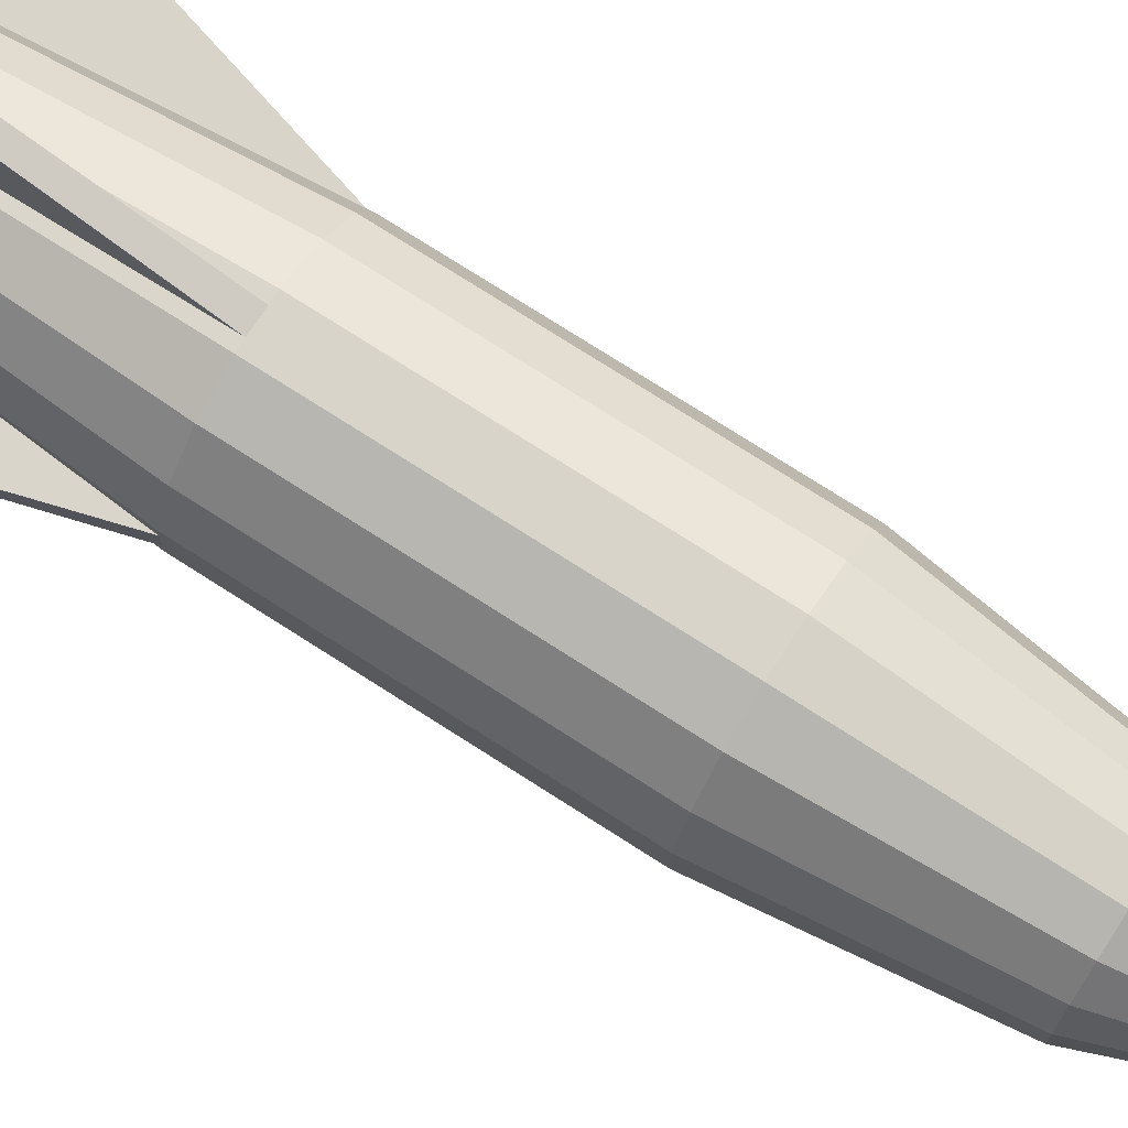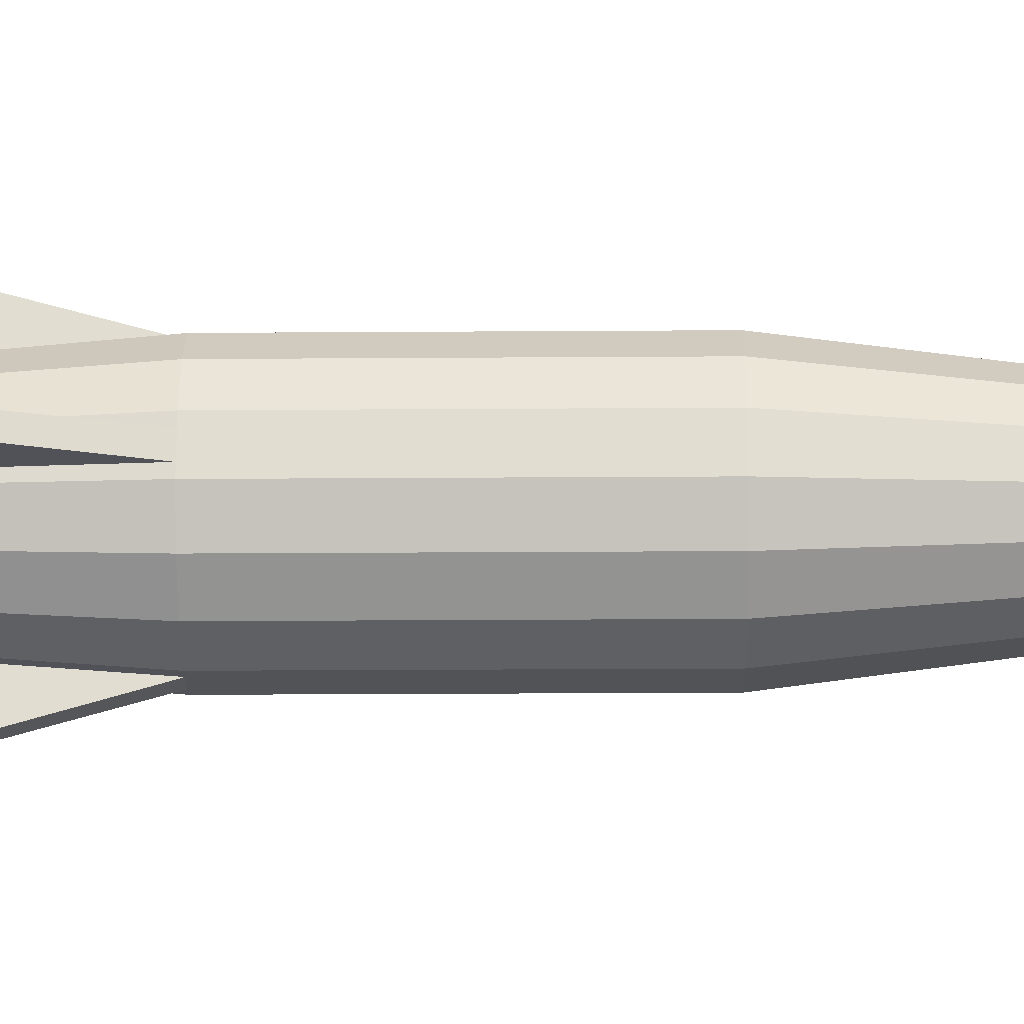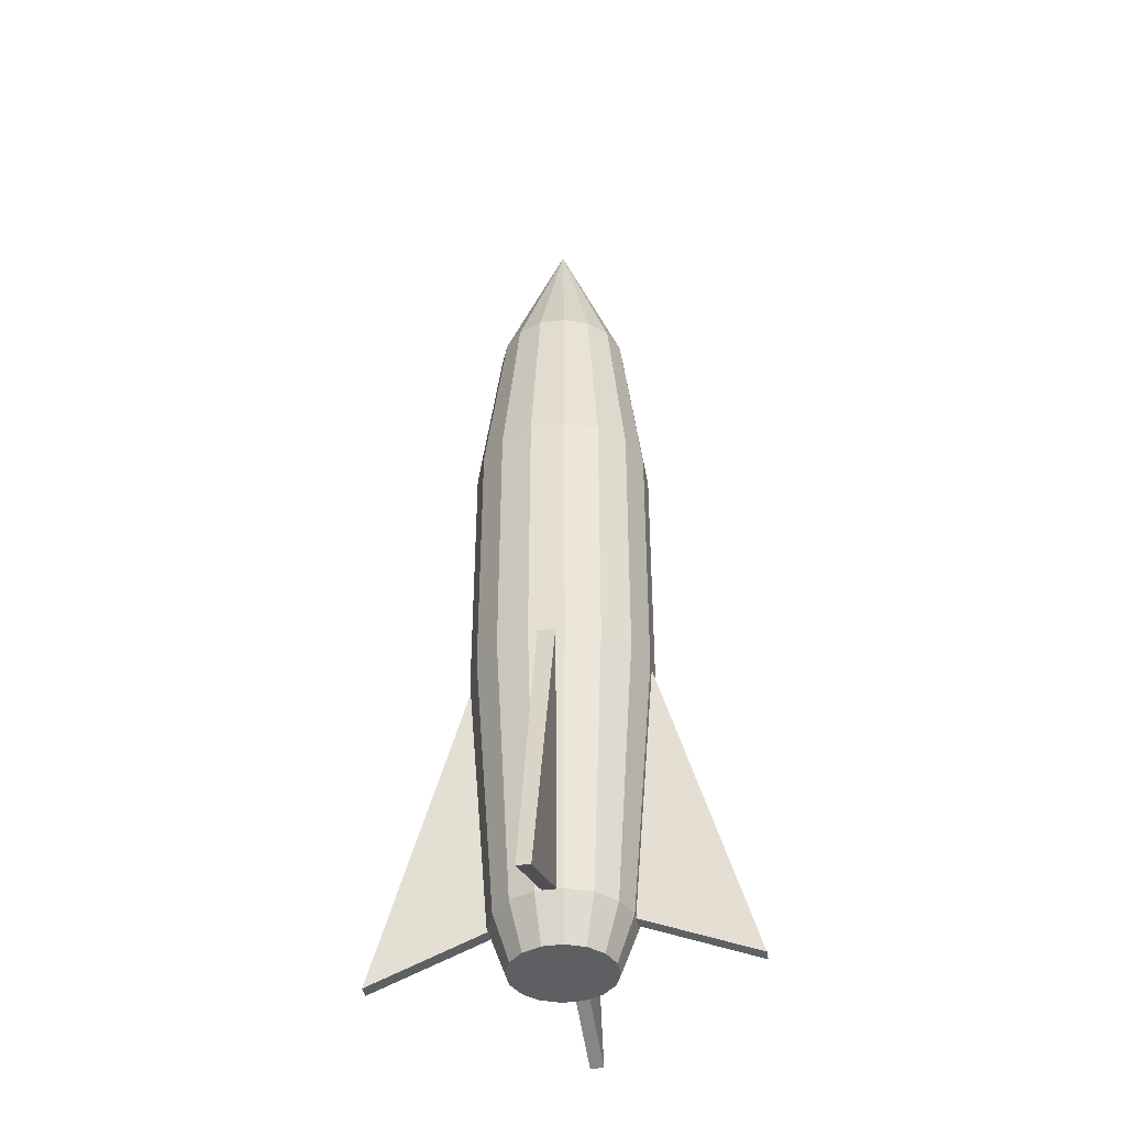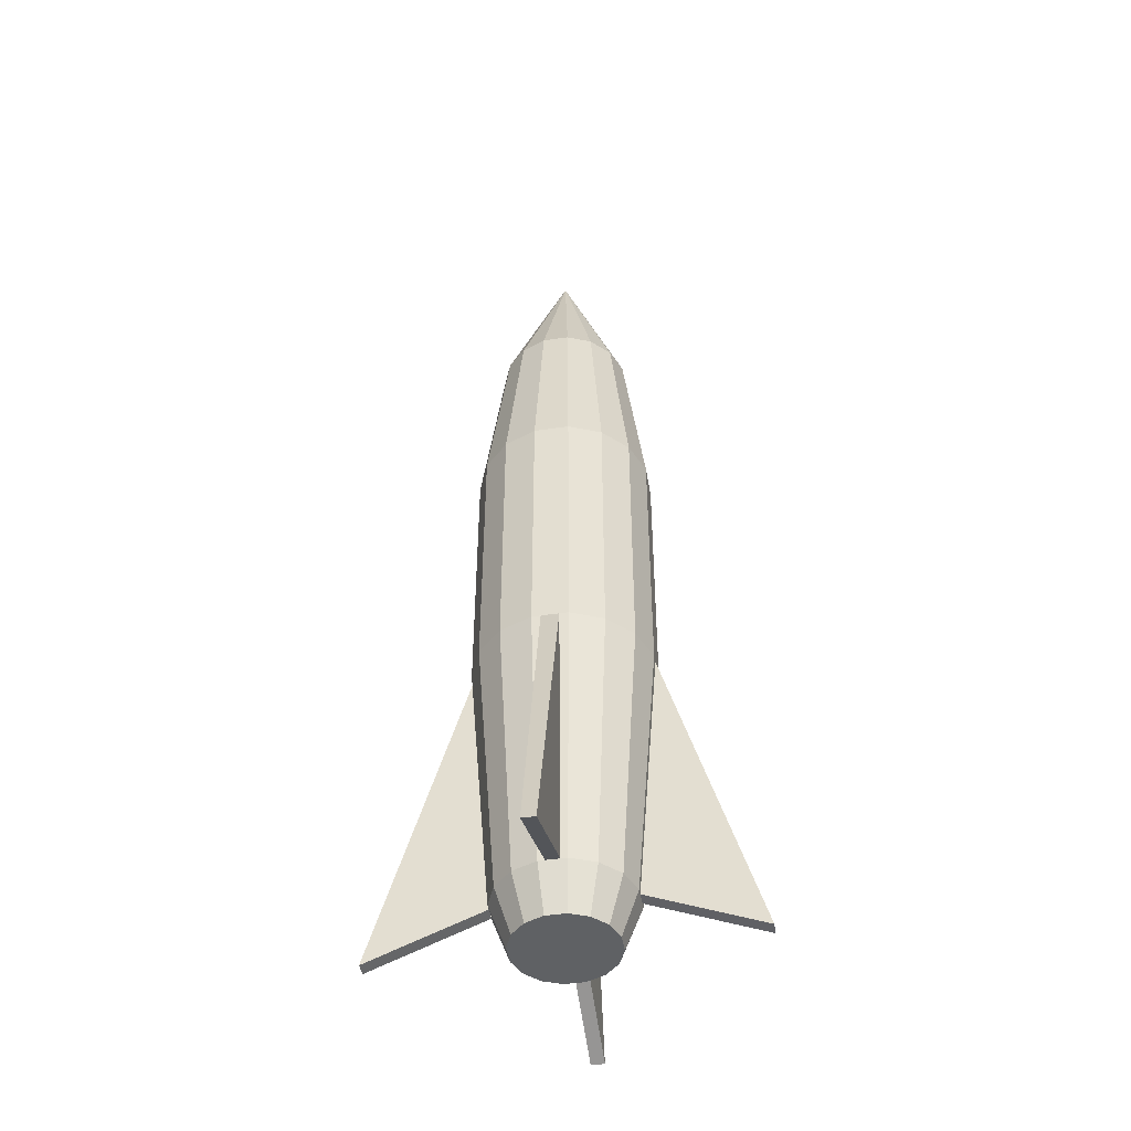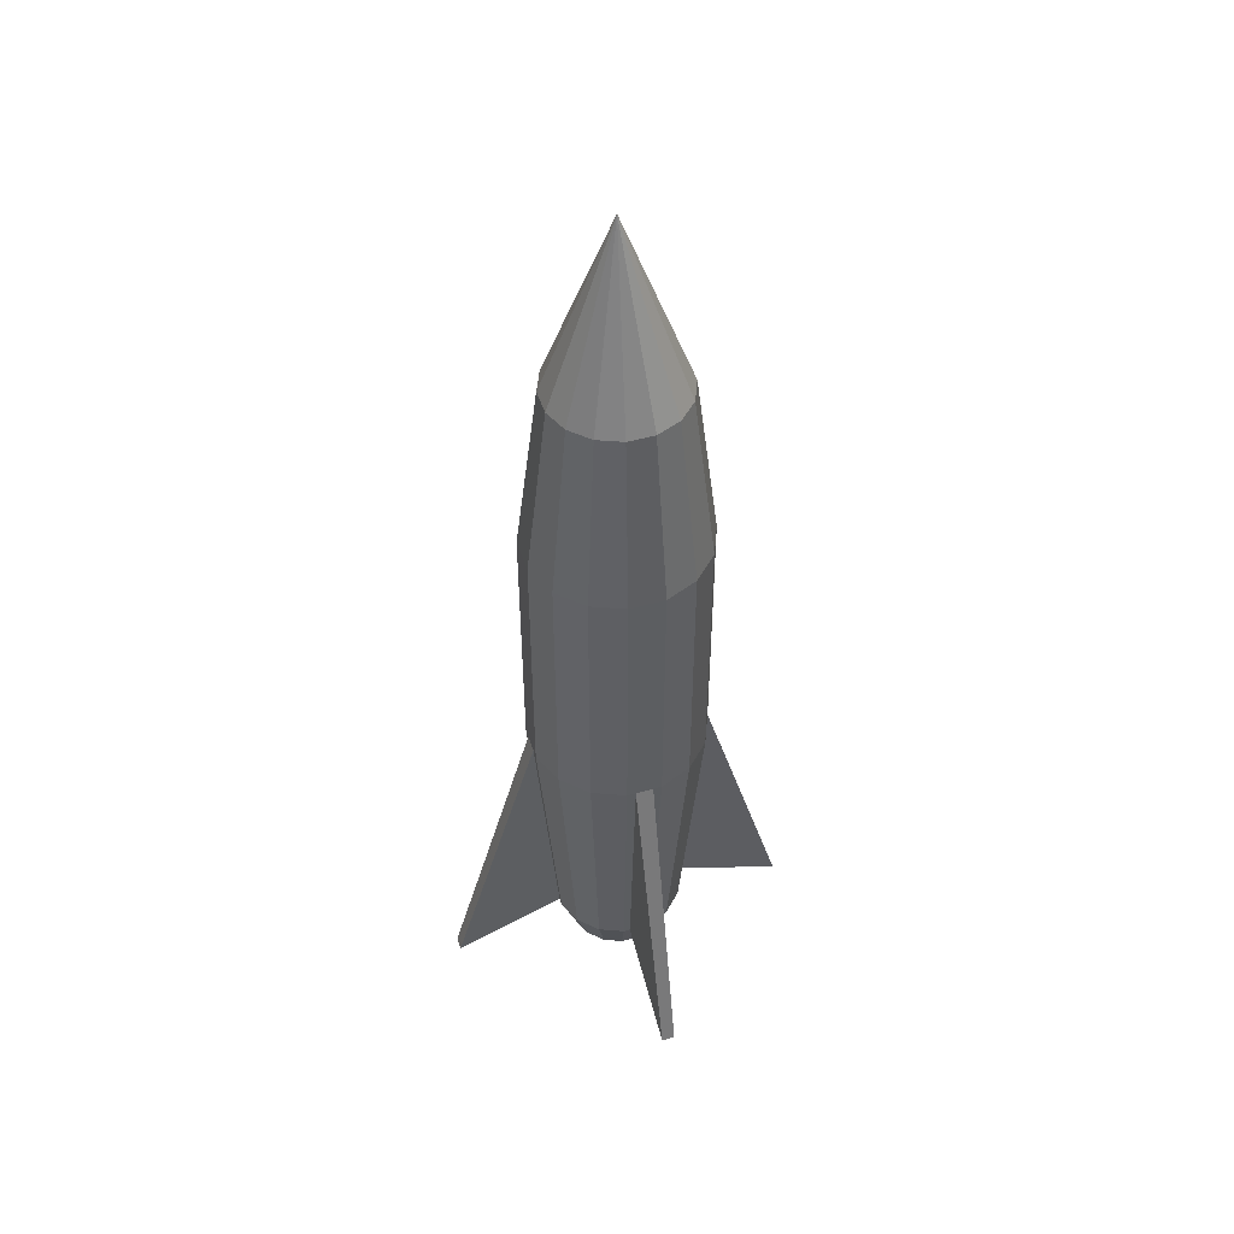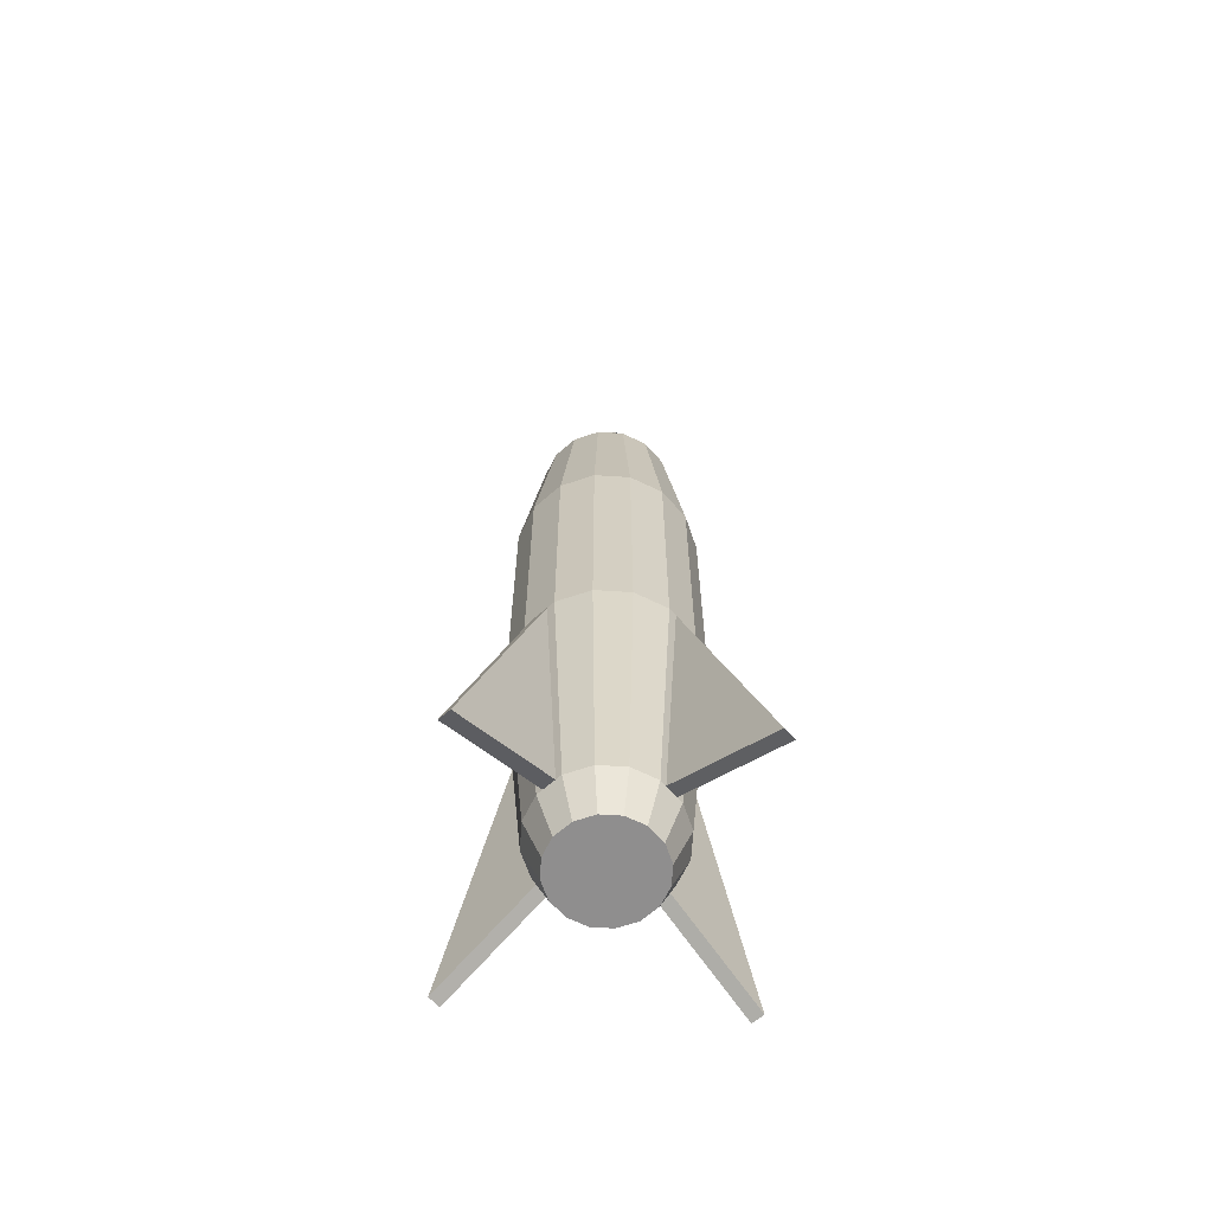
<metadata>
{"format":"obj","ext":"obj","renderer":"f3d","projection":"perspective","resolution":1024,"background":"white","views":[{"elev":74.7,"azim":122.7,"up":"+Z"},{"elev":-21.9,"azim":90.7,"up":"+Z"},{"elev":-40.9,"azim":100.5,"up":"+Y"},{"elev":-46.4,"azim":-80.3,"up":"+Y"},{"elev":48.8,"azim":-17.2,"up":"+Y"},{"elev":-65.0,"azim":-138.4,"up":"+Y"}]}
</metadata>
<code>
o Cylinder
v -0.4169 1.75 -0.276
v -0.3127 0.25 -0.207
v -0.3681 0.25 -0.07155
v 0.4145 1.75 -0.2796
v 0.3109 0.25 -0.2097
v 0.207 0.25 -0.3127
v -0.276 1.75 0.4169
v -0.4145 1.75 0.2796
v -0.3109 0.25 0.2097
v 0.09968 1.75 0.49
v 0.07476 0.25 0.3675
v 0.2097 0.25 0.3109
v -0.2796 1.75 -0.4145
v -0.09968 1.75 -0.49
v -0.07476 0.25 -0.3675
v 0.0954 1.75 -0.4908
v 0.276 1.75 -0.4169
v -0.0954 1.75 0.4908
v -0.207 0.25 0.3127
v 0.2796 1.75 0.4145
v 0.3127 0.25 0.207
v -0.2097 0.25 -0.3109
v 0.49 1.75 -0.09968
v 0.3675 0.25 -0.07476
v -0.49 1.75 0.09968
v -0.3675 0.25 0.07476
v 0.49 3.25 -0.09968
v 0.4908 3.25 0.09541
v 0.1573 -0 0.2332
v 0.4908 1.75 0.09541
v 0.4169 1.75 0.276
v -0.276 3.25 0.4169
v -0.207 4.25 0.3127
v -0.3109 4.25 0.2097
v -0.2796 3.25 -0.4145
v -0.09968 3.25 -0.49
v 0.09541 3.25 -0.4908
v 0.2796 3.25 0.4145
v 0.09968 3.25 0.49
v -0.4145 3.25 0.2796
v 0.276 3.25 -0.4169
v 0.4145 3.25 -0.2796
v -0.4908 1.75 -0.09541
v -0.4908 3.25 -0.09541
v -0.4169 3.25 -0.276
v 0.4169 3.25 0.276
v -0.49 3.25 0.09968
v -0.0954 3.25 0.4908
v 0.07476 4.25 0.3675
v -0.07155 4.25 0.3681
v 0.3127 4.25 0.207
v 0.2097 4.25 0.3109
v 0.3675 4.25 -0.07476
v 0.3681 4.25 0.07155
v -0.2097 4.25 -0.3109
v -0.07476 4.25 -0.3675
v 0.207 4.25 -0.3127
v 0.3109 4.25 -0.2097
v -0.3681 4.25 -0.07155
v -0.3127 4.25 -0.207
v 0.07155 4.25 -0.3681
v -0.3675 4.25 0.07476
v 0 5.25 0
v -0.49 1.75 0.05119
v -0.3681 0.25 -0.03443
v 0.07155 0.25 -0.3681
v 0.3675 0.25 -0.03873
v 0.49 1.75 -0.05119
v 0.03873 0.25 0.3675
v 0.05119 1.75 0.49
v 0.3681 0.25 0.07155
v -0.07155 0.25 0.3681
v 0.05607 -0 0.2756
v -0.05366 -0 0.2761
v -0.2761 0 -0.05366
v -0.05607 0 -0.2756
v -0.1573 0 -0.2332
v 0.05366 0 -0.2761
v -0.1552 -0 0.2345
v -0.2332 -0 0.1573
v 0.2756 0 -0.05607
v 0.2332 0 -0.1573
v 0.2761 -0 0.05366
v -0.2345 0 -0.1552
v 0.1552 0 -0.2345
v -0.2756 -0 0.05607
v 0.2345 -0 0.1552
v -0.05119 1.75 -0.49
v -0.03873 0.25 -0.3675
v 0.04636 1.75 -0.4908
v -0.04008 0 -0.9901
v 0.03307 0 -0.9907
v 0.03443 0.25 -0.3681
v -0.3675 0.25 0.03873
v -0.4908 1.75 -0.04636
v -0.9907 0 -0.03307
v -0.9901 -0 0.04008
v -0.04636 1.75 0.4908
v -0.03307 -0 0.9907
v 0.04008 -0 0.9901
v -0.03443 0.25 0.3681
v 0.4908 1.75 0.04636
v 0.9901 0 -0.04008
v 0.9907 -0 0.03307
v 0.3681 0.25 0.03443
f 1 2 3
f 4 5 6
f 7 8 9
f 10 11 12
f 13 14 15
f 16 17 6
f 18 7 19
f 20 12 21
f 1 13 22
f 4 23 24
f 8 25 26
f 23 27 28
f 21 12 29
f 30 31 21
f 32 33 34
f 13 35 36
f 14 36 37
f 20 38 39
f 7 32 40
f 17 41 42
f 43 44 45
f 30 28 46
f 18 10 39
f 8 40 47
f 4 42 27
f 1 45 35
f 20 31 46
f 18 48 32
f 16 37 41
f 25 47 44
f 39 49 50
f 46 51 52
f 27 53 54
f 35 55 56
f 41 57 58
f 44 59 60
f 36 56 61
f 47 40 34
f 48 50 33
f 38 52 49
f 46 28 54
f 27 42 58
f 35 45 60
f 41 37 61
f 47 62 59
f 54 63 51
f 58 63 53
f 53 63 54
f 52 51 63
f 57 63 58
f 61 63 57
f 56 63 61
f 55 63 56
f 52 63 49
f 49 63 50
f 50 63 33
f 33 63 34
f 34 63 62
f 60 63 55
f 59 63 60
f 62 63 59
f 95 96 64
f 102 104 68
f 101 69 99
f 94 64 97
f 65 96 95
f 97 96 65
f 70 98 100
f 70 100 69
f 69 100 99
f 67 103 105
f 43 3 26
f 105 104 102
f 67 68 103
f 73 74 75
f 15 76 77
f 66 78 76
f 72 19 79
f 9 80 79
f 24 81 82
f 71 83 81
f 2 84 75
f 22 77 84
f 11 73 29
f 72 74 73
f 6 85 78
f 5 82 85
f 26 86 80
f 3 75 86
f 21 87 83
f 43 1 3
f 17 4 6
f 19 7 9
f 20 10 12
f 22 13 15
f 66 16 6
f 72 18 19
f 31 20 21
f 2 1 22
f 5 4 24
f 9 8 26
f 30 23 28
f 87 21 29
f 71 30 21
f 40 32 34
f 14 13 36
f 16 14 37
f 10 20 39
f 8 7 40
f 4 17 42
f 1 43 45
f 31 30 46
f 48 18 39
f 25 8 47
f 23 4 27
f 13 1 35
f 38 20 46
f 7 18 32
f 17 16 41
f 43 25 44
f 48 39 50
f 38 46 52
f 28 27 54
f 36 35 56
f 42 41 58
f 45 44 60
f 37 36 61
f 62 47 34
f 32 48 33
f 39 38 49
f 51 46 54
f 53 27 58
f 55 35 60
f 57 41 61
f 44 47 59
f 96 97 64
f 104 103 68
f 101 99 98
f 66 15 14
f 24 23 30
f 11 10 18
f 98 99 100
f 103 104 105
f 85 82 78
f 29 81 83
f 87 29 83
f 73 81 29
f 79 86 74
f 79 80 86
f 15 66 76
f 76 75 77
f 78 81 73
f 78 82 81
f 74 86 75
f 75 76 73
f 76 78 73
f 22 15 77
f 75 84 77
f 74 72 79
f 19 9 79
f 5 24 82
f 24 71 81
f 3 2 75
f 2 22 84
f 12 11 29
f 11 72 73
f 66 6 78
f 6 5 85
f 9 26 80
f 26 3 86
f 71 21 83
f 91 92 93
f 92 91 88
f 90 93 92
f 89 88 91
f 89 91 93
f 90 92 88
f 94 97 65
f 25 43 26
f 16 66 14
f 71 24 30
f 72 11 18

</code>
